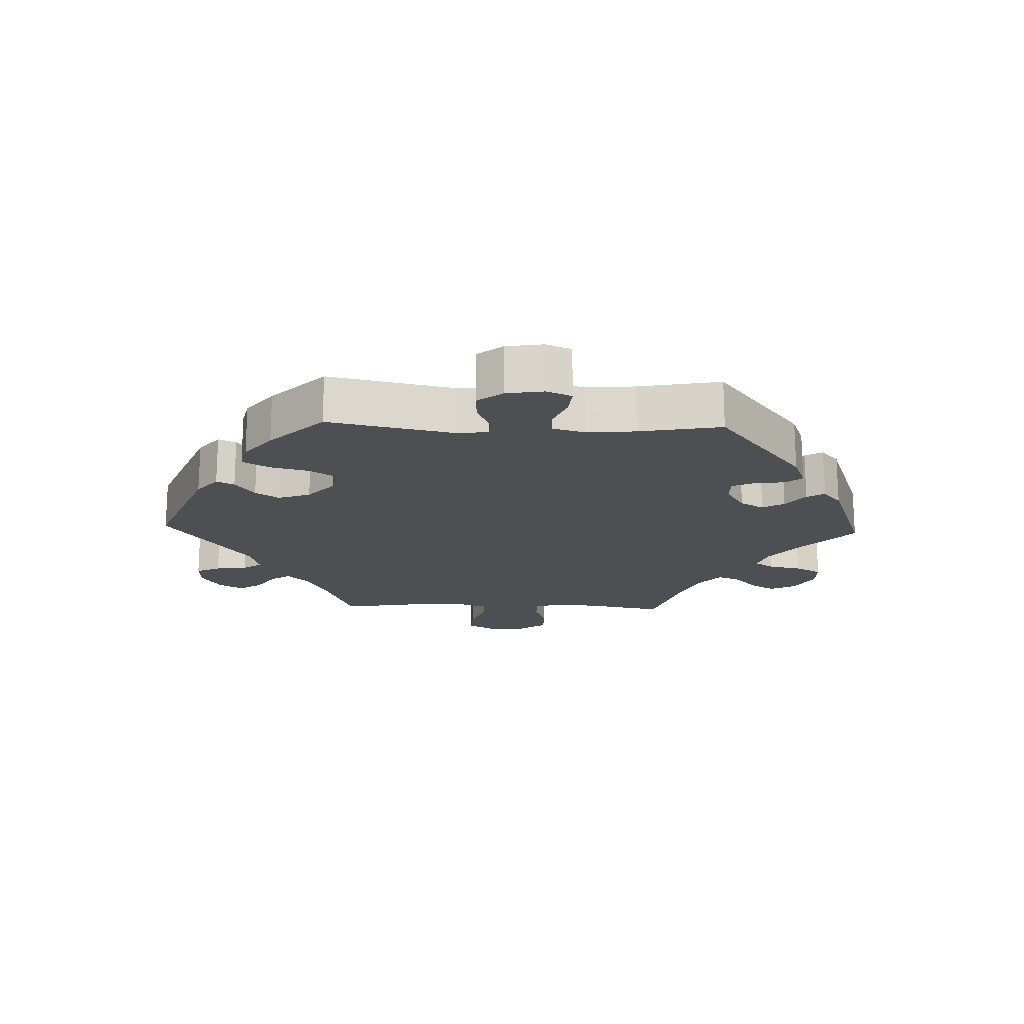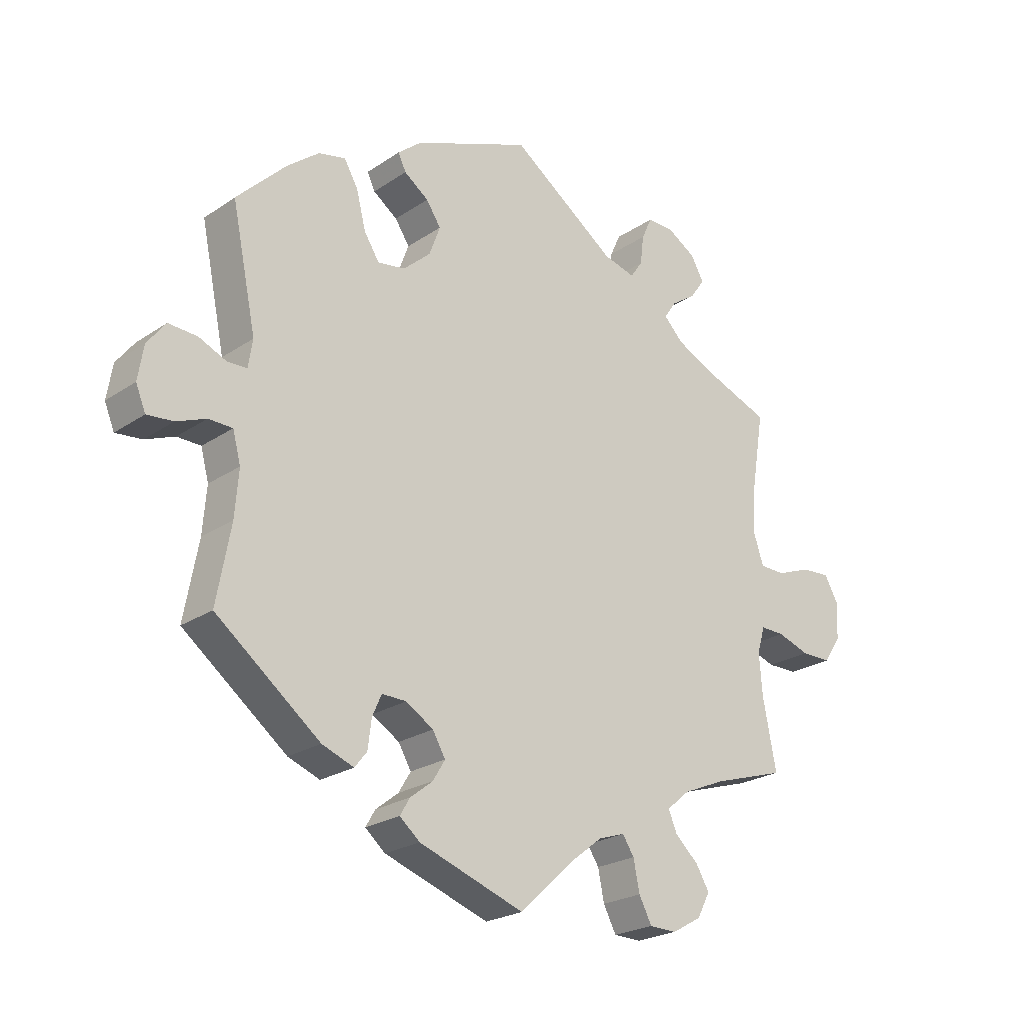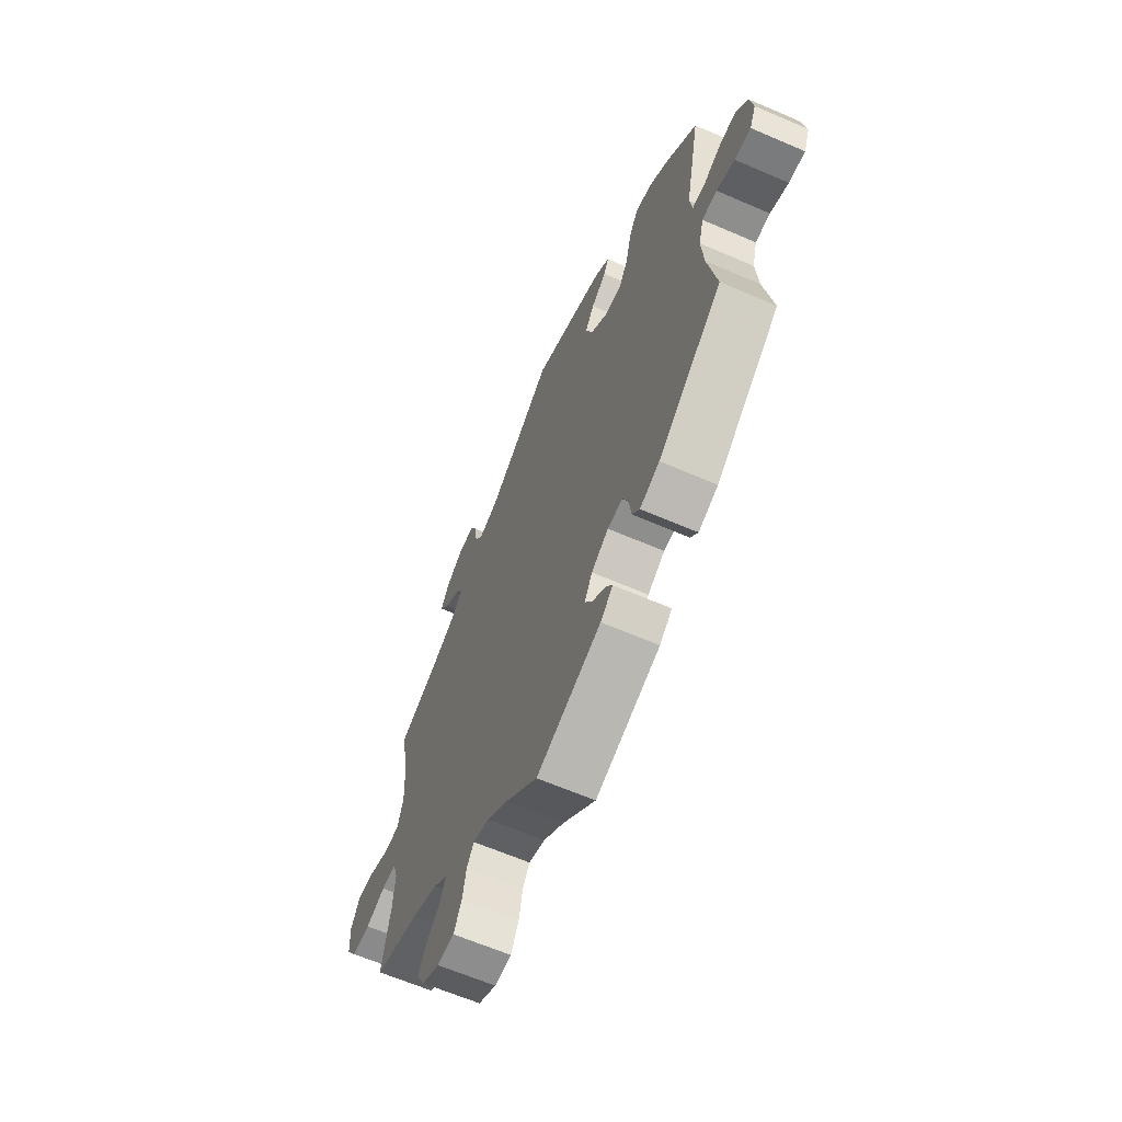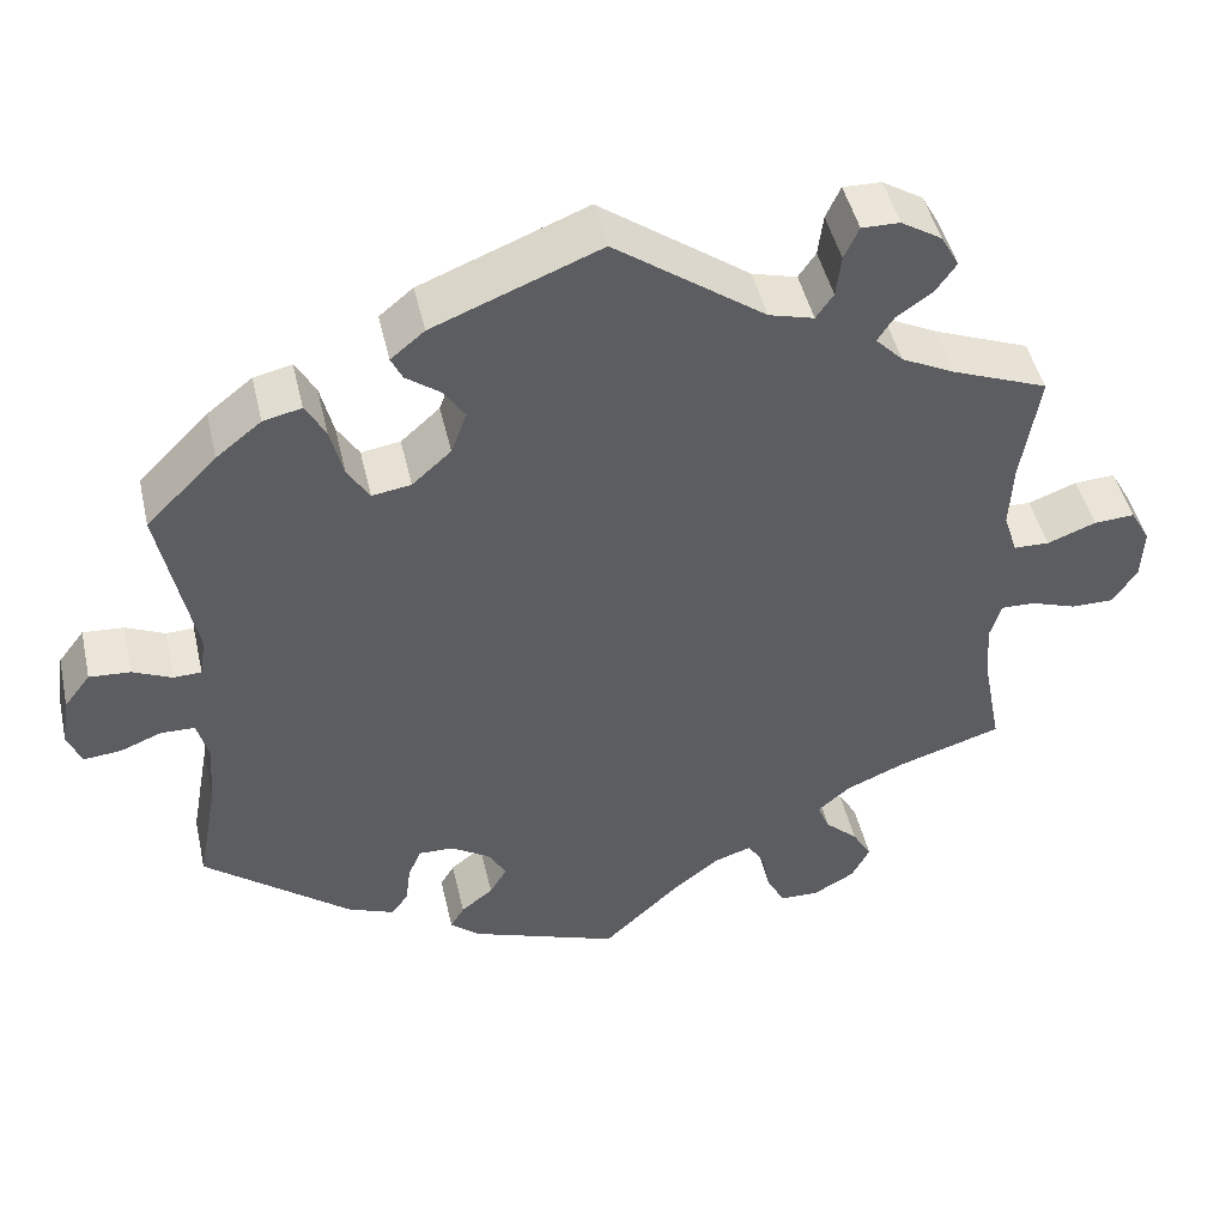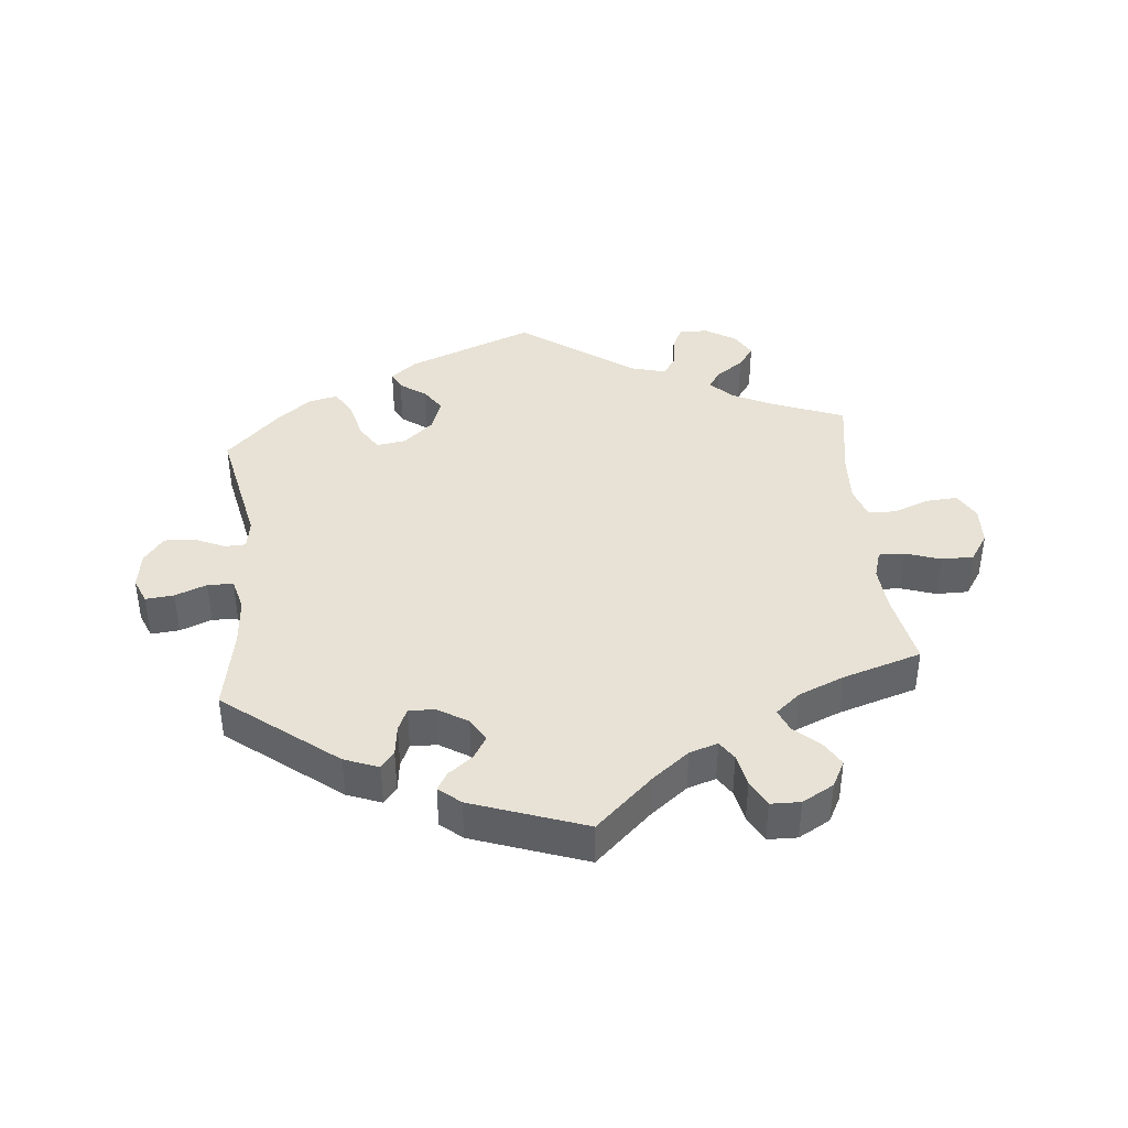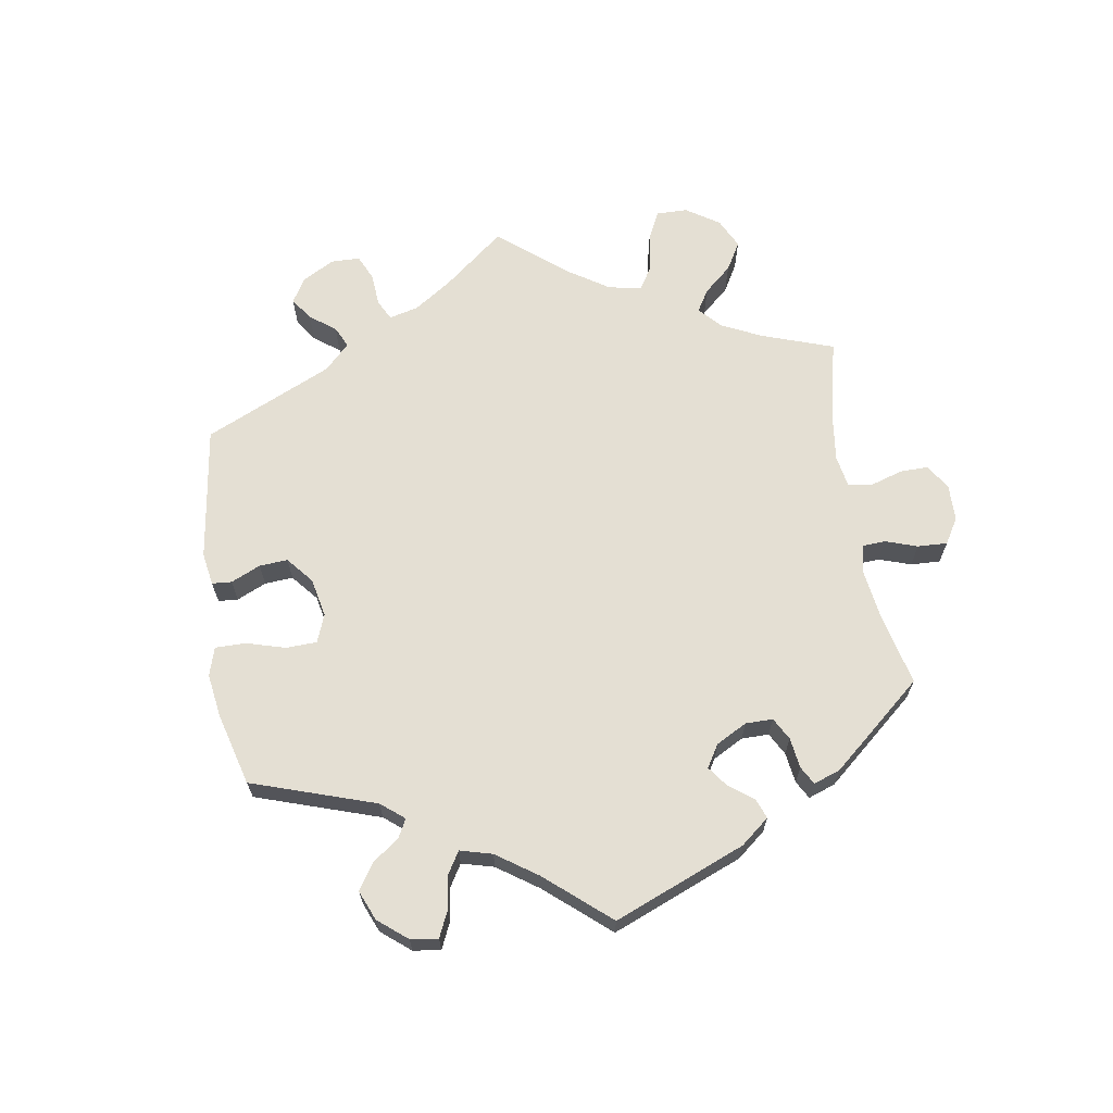
<metadata>
{"format":"obj","ext":"obj","renderer":"f3d","projection":"perspective","resolution":1024,"background":"white","views":[{"elev":-18.0,"azim":87.9,"up":"+Y"},{"elev":-23.3,"azim":138.5,"up":"+Z"},{"elev":-63.5,"azim":66.4,"up":"+Z"},{"elev":46.3,"azim":167.2,"up":"+Z"},{"elev":40.4,"azim":174.5,"up":"+Y"},{"elev":66.4,"azim":110.9,"up":"+Y"}]}
</metadata>
<code>
v -0.087 0.07 -0.497
v -0.142 0.07 -0.454
v -0.185 0.07 -0.44
v -0.204 0.07 -0.469
v -0.214 0.07 -0.519
v -0.235 0.07 -0.559
v -0.28 0.07 -0.56
v -0.328 0.07 -0.533
v -0.349 0.07 -0.493
v -0.327 0.07 -0.456
v -0.289 0.07 -0.421
v -0.275 0.07 -0.387
v -0.313 0.07 -0.355
v -0.382 0.07 -0.326
v -0.501 0.07 -0.289
v -0.479 0.07 -0.175
v -0.474 0.07 -0.108
v -0.487 0.07 -0.065
v -0.526 0.07 -0.066
v -0.579 0.07 -0.084
v -0.628 0.07 -0.084
v -0.656 0.07 -0.042
v -0.659 0.07 0.018
v -0.636 0.07 0.059
v -0.589 0.07 0.056
v -0.533 0.07 0.035
v -0.492 0.07 0.036
v -0.476 0.07 0.085
v -0.48 0.07 0.161
v -0.501 0.07 0.289
v -0.39 0.07 0.332
v -0.329 0.07 0.362
v -0.297 0.07 0.395
v -0.316 0.07 0.424
v -0.357 0.07 0.452
v -0.381 0.07 0.486
v -0.36 0.07 0.524
v -0.313 0.07 0.553
v -0.269 0.07 0.554
v -0.252 0.07 0.517
v -0.246 0.07 0.469
v -0.226 0.07 0.44
v -0.174 0.07 0.454
v -0.001 0.07 0.578
v 0.191 0.07 0.502
v 0.23 0.07 0.47
v 0.217 0.07 0.443
v 0.177 0.07 0.414
v 0.153 0.07 0.378
v 0.171 0.07 0.329
v 0.216 0.07 0.289
v 0.261 0.07 0.282
v 0.286 0.07 0.322
v 0.301 0.07 0.382
v 0.324 0.07 0.422
v 0.368 0.07 0.412
v 0.42 0.07 0.371
v 0.501 0.07 0.29
v 0.461 0.07 0.096
v 0.468 0.07 0.051
v 0.5 0.07 0.05
v 0.545 0.07 0.07
v 0.592 0.07 0.073
v 0.622 0.07 0.034
v 0.631 0.07 -0.022
v 0.615 0.07 -0.061
v 0.572 0.07 -0.057
v 0.524 0.07 -0.038
v 0.485 0.07 -0.039
v 0.472 0.07 -0.088
v 0.478 0.07 -0.163
v 0.501 0.07 -0.288
v 0.331 0.07 -0.421
v 0.279 0.07 -0.441
v 0.259 0.07 -0.416
v 0.253 0.07 -0.369
v 0.238 0.07 -0.335
v 0.198 0.07 -0.336
v 0.153 0.07 -0.364
v 0.132 0.07 -0.4
v 0.152 0.07 -0.433
v 0.189 0.07 -0.462
v 0.205 0.07 -0.489
v 0.172 0.07 -0.517
v 0 0.07 -0.578
v -0.087 0 -0.497
v -0.142 0 -0.454
v -0.185 0 -0.44
v -0.204 0 -0.469
v -0.214 0 -0.519
v -0.235 0 -0.559
v -0.28 0 -0.56
v -0.328 0 -0.533
v -0.349 0 -0.493
v -0.327 0 -0.456
v -0.289 0 -0.421
v -0.275 0 -0.387
v -0.313 0 -0.355
v -0.382 0 -0.326
v -0.501 0 -0.289
v -0.479 0 -0.175
v -0.474 0 -0.108
v -0.487 0 -0.065
v -0.526 0 -0.066
v -0.579 0 -0.084
v -0.628 0 -0.084
v -0.656 0 -0.042
v -0.659 0 0.018
v -0.636 0 0.059
v -0.589 0 0.056
v -0.533 0 0.035
v -0.492 0 0.036
v -0.476 0 0.085
v -0.48 0 0.161
v -0.501 0 0.289
v -0.39 0 0.332
v -0.329 0 0.362
v -0.297 0 0.395
v -0.316 0 0.424
v -0.357 0 0.452
v -0.381 0 0.486
v -0.36 0 0.524
v -0.313 0 0.553
v -0.269 0 0.554
v -0.252 0 0.517
v -0.246 0 0.469
v -0.226 0 0.44
v -0.174 0 0.454
v -0.001 0 0.578
v 0.191 0 0.502
v 0.23 0 0.47
v 0.217 0 0.443
v 0.177 0 0.414
v 0.153 0 0.378
v 0.171 0 0.329
v 0.216 0 0.289
v 0.261 0 0.282
v 0.286 0 0.322
v 0.301 0 0.382
v 0.324 0 0.422
v 0.368 0 0.412
v 0.42 0 0.371
v 0.501 0 0.29
v 0.461 0 0.096
v 0.468 0 0.051
v 0.5 0 0.05
v 0.545 0 0.07
v 0.592 0 0.073
v 0.622 0 0.034
v 0.631 0 -0.022
v 0.615 0 -0.061
v 0.572 0 -0.057
v 0.524 0 -0.038
v 0.485 0 -0.039
v 0.472 0 -0.088
v 0.478 0 -0.163
v 0.501 0 -0.288
v 0.331 0 -0.421
v 0.279 0 -0.441
v 0.259 0 -0.416
v 0.253 0 -0.369
v 0.238 0 -0.335
v 0.198 0 -0.336
v 0.153 0 -0.364
v 0.132 0 -0.4
v 0.152 0 -0.433
v 0.189 0 -0.462
v 0.205 0 -0.489
v 0.172 0 -0.517
v 0 0 -0.578
f 84 85 1
f 81 82 83 84
f 80 81 84 1
f 79 80 1 2
f 78 79 2 3
f 73 74 75 76
f 71 72 73 76
f 70 71 76 77
f 69 70 77 78
f 65 66 67 68
f 65 68 69
f 64 65 69
f 61 62 63 64
f 60 61 64 69
f 56 57 58 59
f 56 59 60
f 53 54 55 56
f 52 53 56 60
f 51 52 60 69
f 45 46 47 48
f 43 44 45 48
f 42 43 48 49
f 38 39 40 41
f 38 41 42
f 37 38 42
f 34 35 36 37
f 33 34 37 42
f 32 33 42 49
f 29 30 31
f 28 29 31 32
f 27 28 32 49
f 23 24 25 26
f 23 26 27
f 22 23 27
f 19 20 21 22
f 18 19 22 27
f 17 18 27 49
f 14 15 16
f 13 14 16 17
f 12 13 17 49
f 8 9 10 11
f 4 5 6 7
f 3 4 7 8
f 51 69 78 3
f 11 12 49 50
f 11 50 51
f 3 8 11 51
f 86 170 169
f 169 168 167 166
f 86 169 166 165
f 87 86 165 164
f 88 87 164 163
f 161 160 159 158
f 161 158 157 156
f 162 161 156 155
f 163 162 155 154
f 153 152 151 150
f 154 153 150
f 154 150 149
f 149 148 147 146
f 154 149 146 145
f 144 143 142 141
f 145 144 141
f 141 140 139 138
f 145 141 138 137
f 154 145 137 136
f 133 132 131 130
f 133 130 129 128
f 134 133 128 127
f 126 125 124 123
f 127 126 123
f 127 123 122
f 122 121 120 119
f 127 122 119 118
f 134 127 118 117
f 116 115 114
f 117 116 114 113
f 134 117 113 112
f 111 110 109 108
f 112 111 108
f 112 108 107
f 107 106 105 104
f 112 107 104 103
f 134 112 103 102
f 101 100 99
f 102 101 99 98
f 134 102 98 97
f 96 95 94 93
f 92 91 90 89
f 93 92 89 88
f 88 163 154 136
f 135 134 97 96
f 136 135 96
f 136 96 93 88
f 1 86 87 2
f 2 87 88 3
f 3 88 89 4
f 4 89 90 5
f 5 90 91 6
f 6 91 92 7
f 7 92 93 8
f 8 93 94 9
f 9 94 95 10
f 10 95 96 11
f 11 96 97 12
f 12 97 98 13
f 13 98 99 14
f 14 99 100 15
f 15 100 101 16
f 16 101 102 17
f 17 102 103 18
f 18 103 104 19
f 19 104 105 20
f 20 105 106 21
f 21 106 107 22
f 22 107 108 23
f 23 108 109 24
f 24 109 110 25
f 25 110 111 26
f 26 111 112 27
f 27 112 113 28
f 28 113 114 29
f 29 114 115 30
f 30 115 116 31
f 31 116 117 32
f 32 117 118 33
f 33 118 119 34
f 34 119 120 35
f 35 120 121 36
f 36 121 122 37
f 37 122 123 38
f 38 123 124 39
f 39 124 125 40
f 40 125 126 41
f 41 126 127 42
f 42 127 128 43
f 43 128 129 44
f 44 129 130 45
f 45 130 131 46
f 46 131 132 47
f 47 132 133 48
f 48 133 134 49
f 49 134 135 50
f 50 135 136 51
f 51 136 137 52
f 52 137 138 53
f 53 138 139 54
f 54 139 140 55
f 55 140 141 56
f 56 141 142 57
f 57 142 143 58
f 58 143 144 59
f 59 144 145 60
f 60 145 146 61
f 61 146 147 62
f 62 147 148 63
f 63 148 149 64
f 64 149 150 65
f 65 150 151 66
f 66 151 152 67
f 67 152 153 68
f 68 153 154 69
f 69 154 155 70
f 70 155 156 71
f 71 156 157 72
f 72 157 158 73
f 73 158 159 74
f 74 159 160 75
f 75 160 161 76
f 76 161 162 77
f 77 162 163 78
f 78 163 164 79
f 79 164 165 80
f 80 165 166 81
f 81 166 167 82
f 82 167 168 83
f 83 168 169 84
f 84 169 170 85
f 85 170 86 1

</code>
